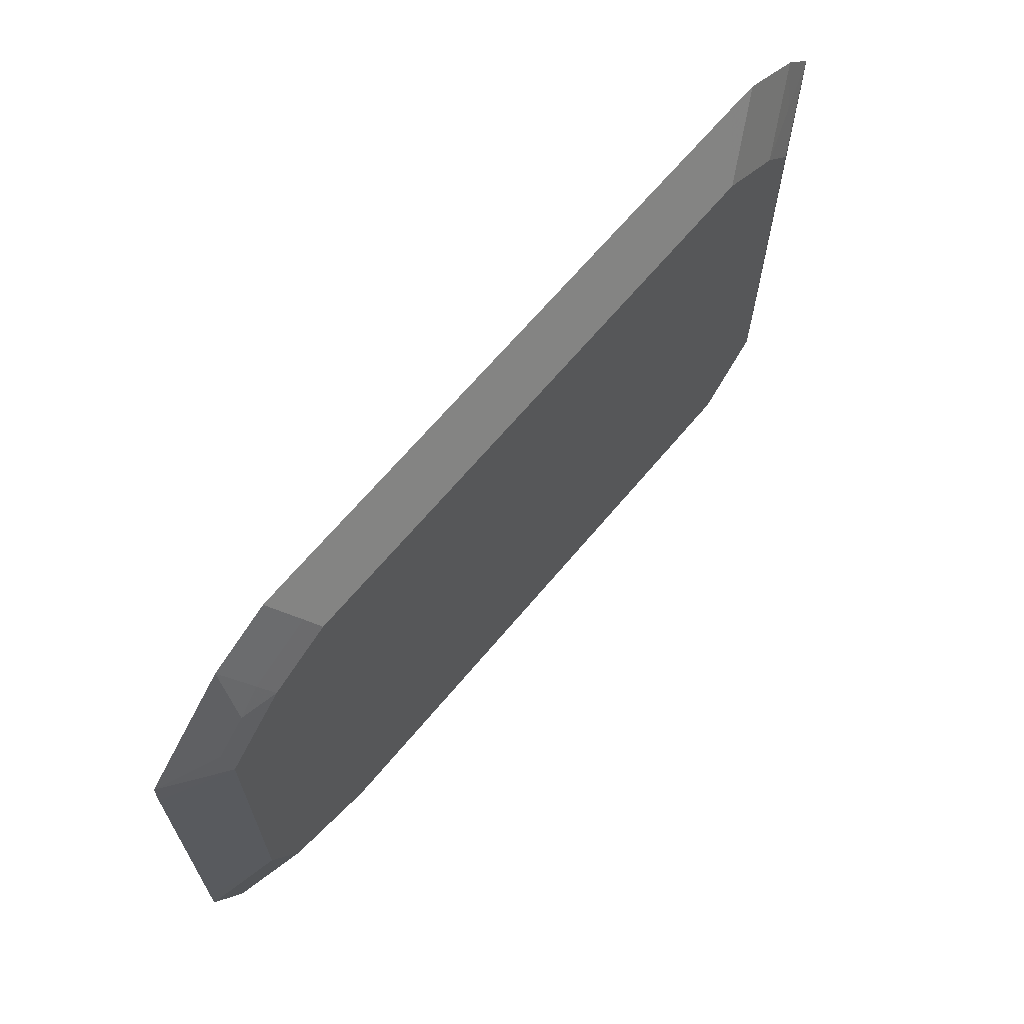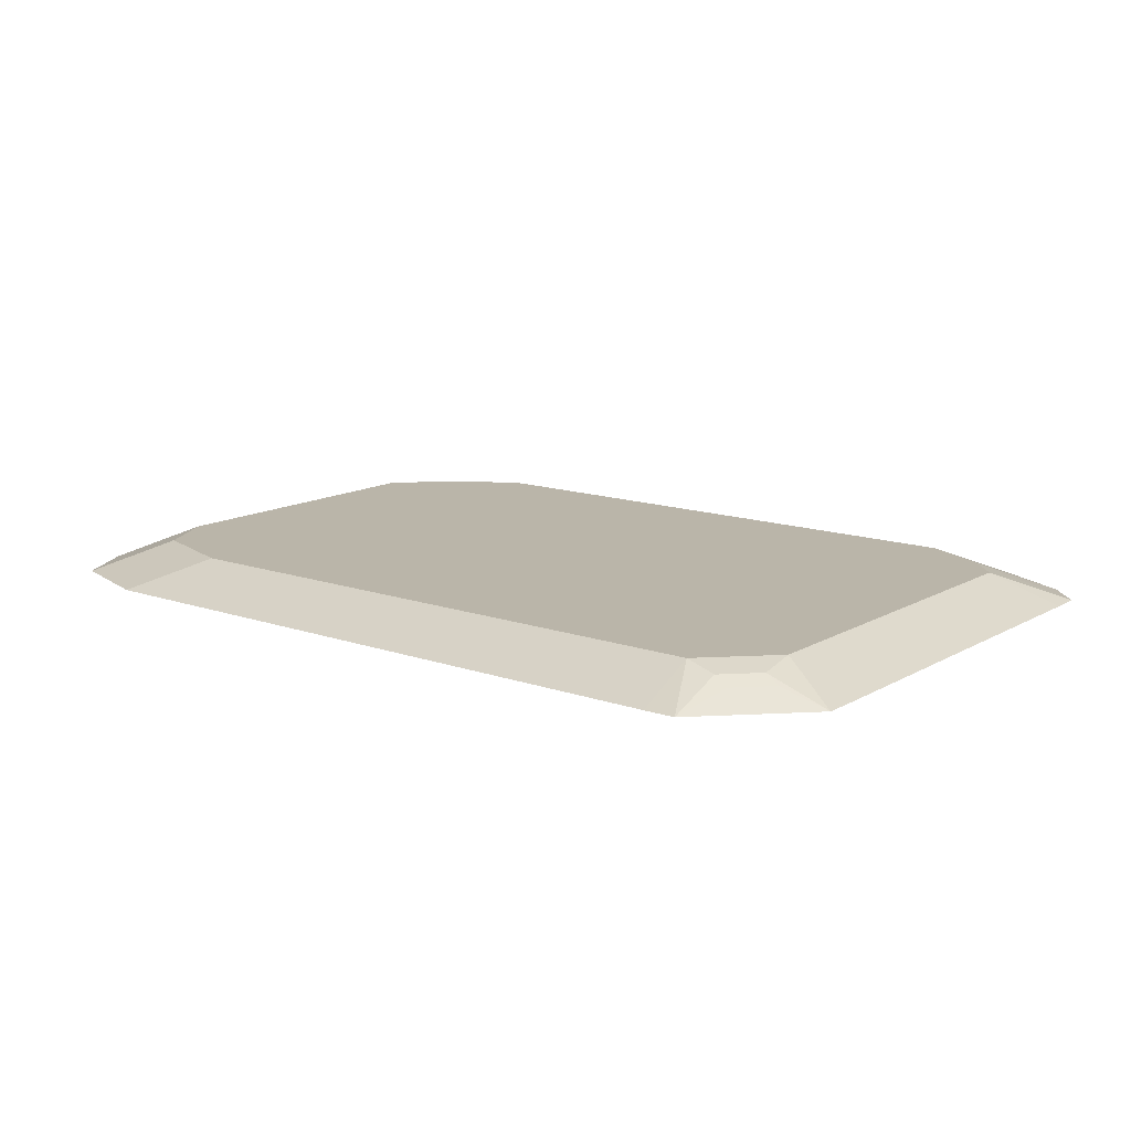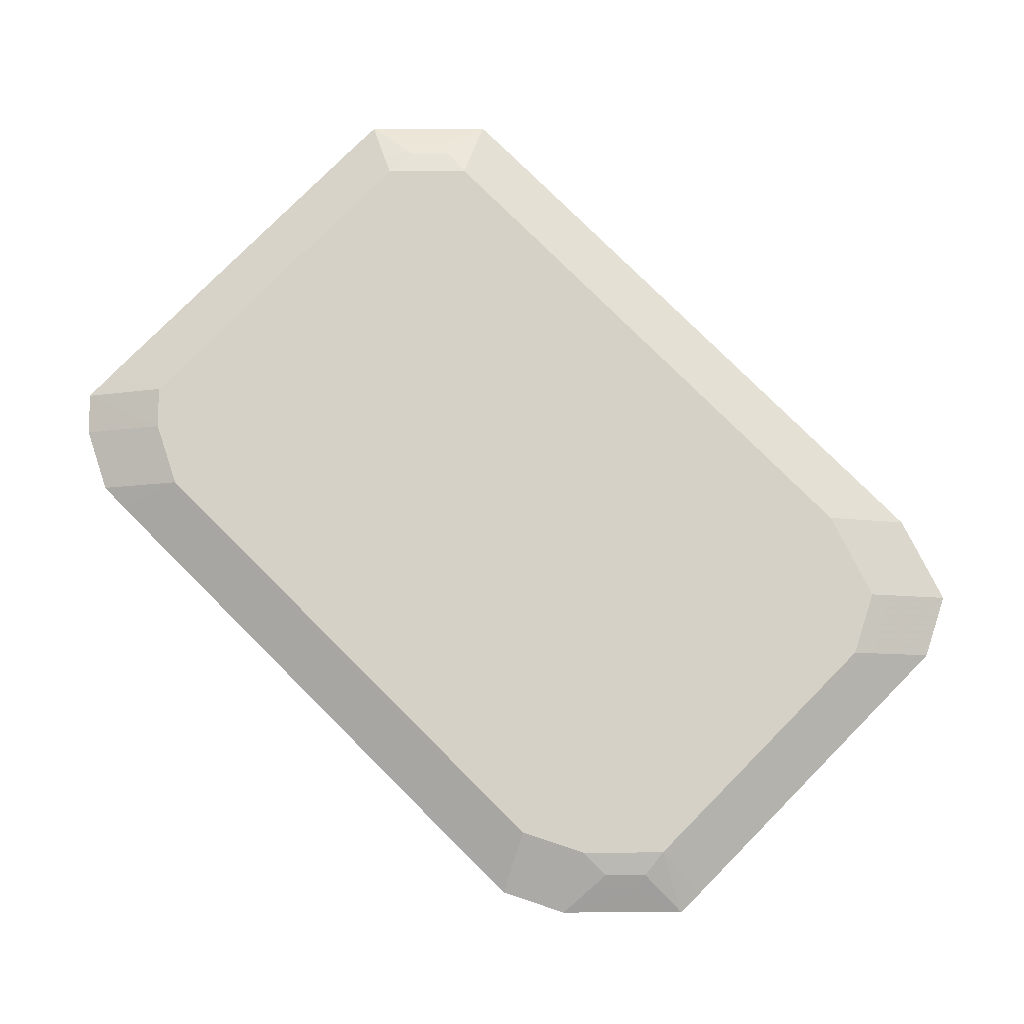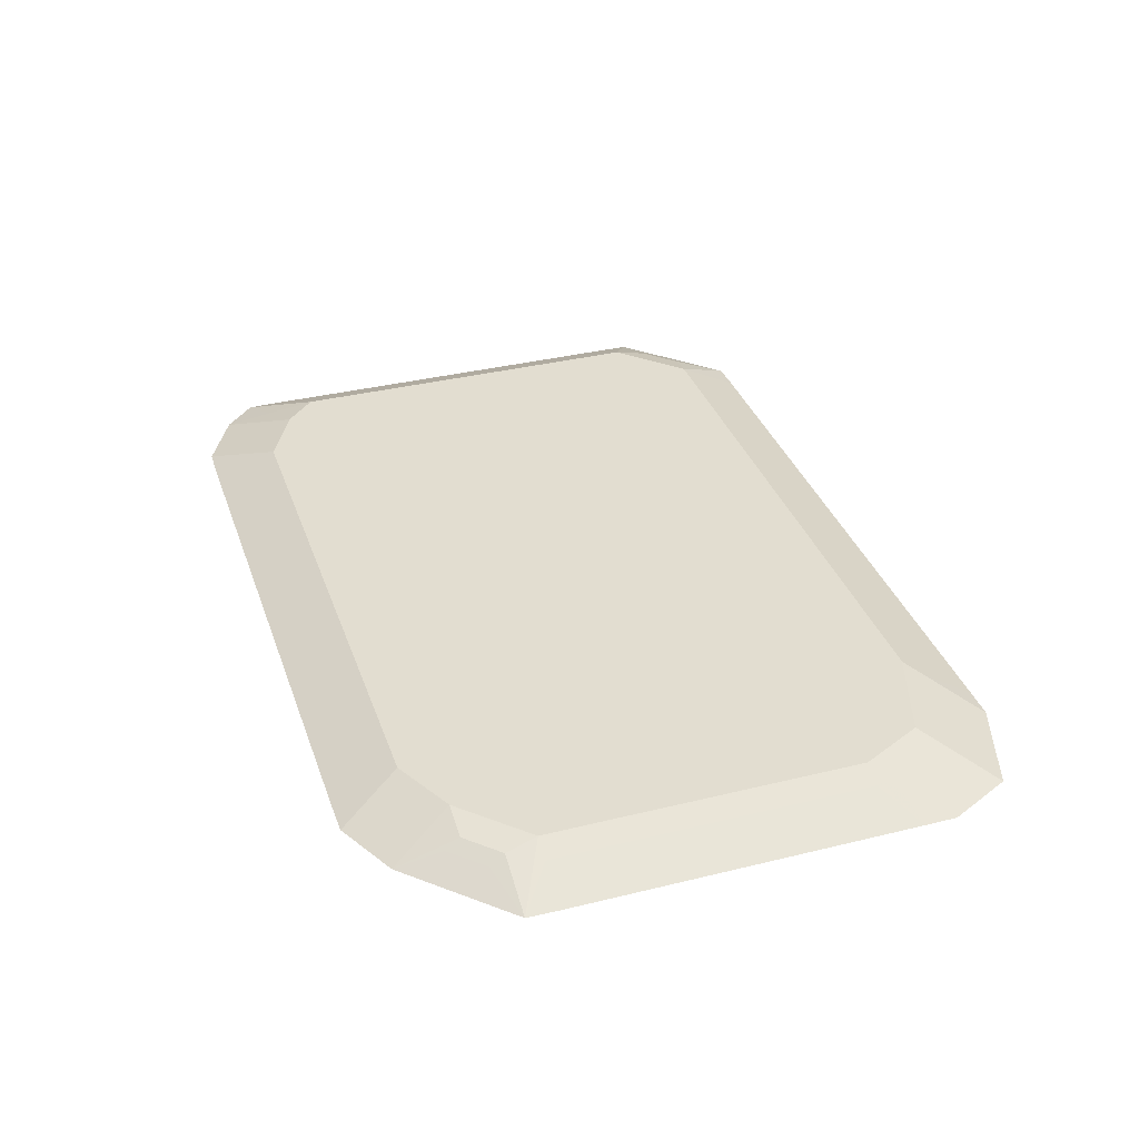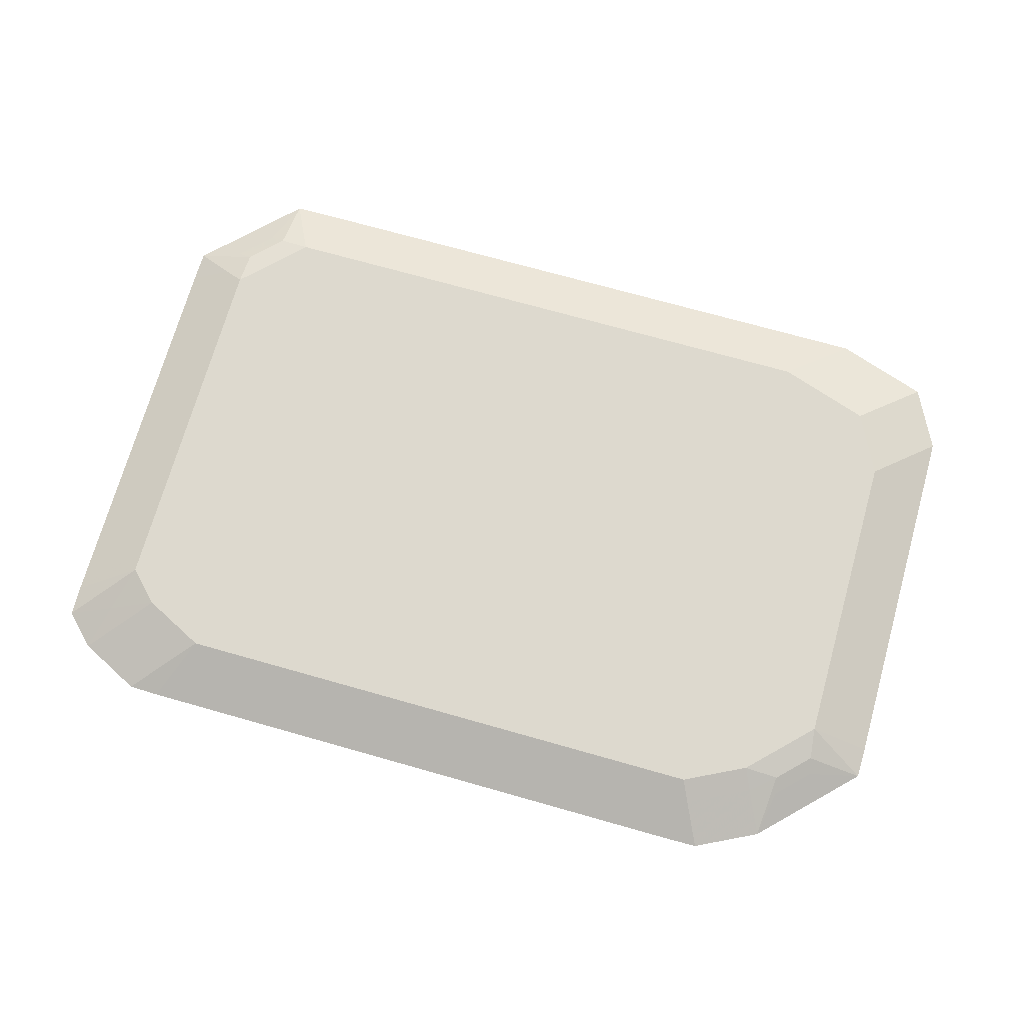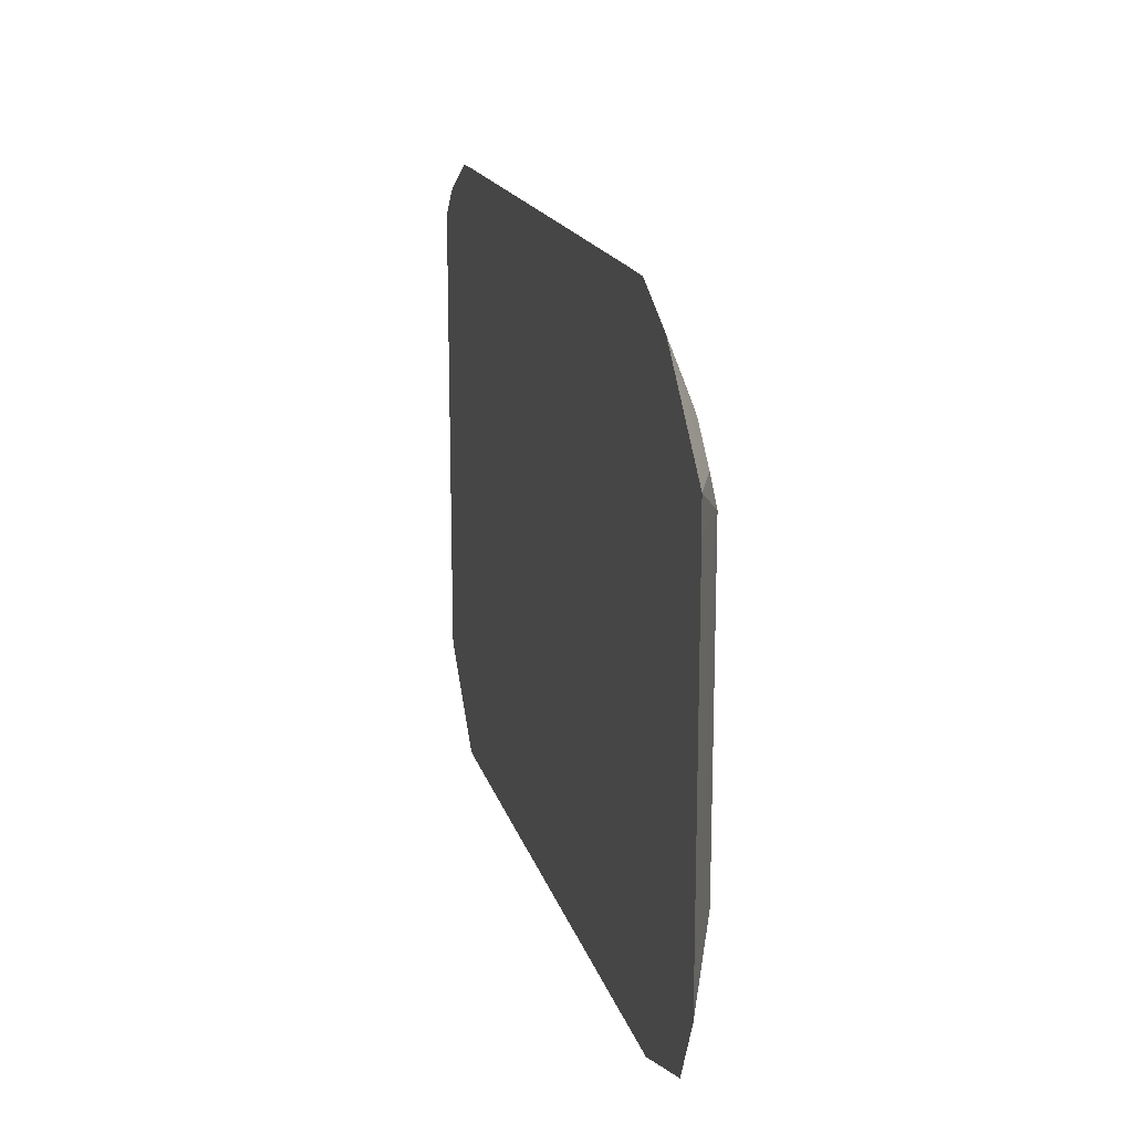
<metadata>
{"format":"obj","ext":"obj","renderer":"f3d","projection":"perspective","resolution":1024,"background":"white","views":[{"elev":66.5,"azim":-50.1,"up":"+Y"},{"elev":13.6,"azim":38.2,"up":"+Z"},{"elev":79.4,"azim":-135.2,"up":"+Z"},{"elev":35.4,"azim":-108.1,"up":"+Z"},{"elev":71.8,"azim":-164.2,"up":"+Z"},{"elev":16.9,"azim":-103.9,"up":"+Y"}]}
</metadata>
<code>
v 0.2182 0.7744 0.07961
v 0.1986 0.735 0.09933
v 0.2376 0.774 0.07961
v -0.1587 0.7744 0.07961
v 0.2384 0.7151 0.09933
v -0.1589 0.735 0.09933
v 0.2773 0.7541 0.07961
v -0.1787 0.7741 0.07961
v -0.1655 0.7482 0.0927
v 0.2582 0.6953 0.09933
v 0.2549 0.7118 0.09601
v 0.2682 0.7251 0.08939
v -0.2053 0.7284 0.0927
v -0.1986 0.7151 0.09933
v 0.2972 0.7343 0.07961
v -0.2184 0.7543 0.07961
v 0.2715 0.6886 0.0927
v 0.2977 0.7148 0.07961
v 0.2582 0.4569 0.09933
v -0.221 0.7151 0.09436
v -0.2185 0.6953 0.09933
v -0.2377 0.735 0.07961
v -0.2433 0.7052 0.08939
v -0.2235 0.7251 0.08939
v 0.2715 0.4503 0.0927
v 0.2977 0.4571 0.07961
v 0.2582 0.4346 0.09436
v 0.2384 0.4371 0.09933
v 0.2384 0.4147 0.09436
v -0.2409 0.6953 0.09436
v -0.2383 0.6754 0.09933
v -0.2774 0.6953 0.07961
v 0.2973 0.4371 0.07961
v 0.2682 0.4321 0.08939
v 0.2185 0.4172 0.09933
v 0.2384 0.3781 0.07961
v 0.2483 0.4122 0.08939
v -0.2516 0.6754 0.0927
v -0.2383 0.4768 0.09933
v -0.2778 0.6754 0.07961
v 0.2775 0.4173 0.07961
v 0.2185 0.3907 0.08608
v -0.1589 0.4172 0.09933
v -0.1688 0.4073 0.09436
v 0.2576 0.3974 0.07961
v 0.2185 0.3778 0.07961
v -0.2516 0.4768 0.0927
v -0.2483 0.4669 0.09436
v -0.2185 0.4371 0.09933
v -0.2778 0.4574 0.07961
v -0.1589 0.3907 0.08608
v -0.2284 0.4271 0.09436
v -0.1982 0.3779 0.07961
v -0.1783 0.3778 0.07961
v -0.2777 0.4375 0.07961
v -0.2578 0.3977 0.07961
f 25 33 26
f 27 34 33
f 27 29 34
f 28 35 29
f 30 32 31
f 29 35 36
f 31 38 47
f 31 32 38
f 25 27 33
f 29 37 34
f 23 32 30
f 16 24 20
f 21 30 31
f 20 23 30
f 20 24 23
f 19 29 27
f 19 28 29
f 19 27 25
f 17 26 18
f 17 25 26
f 16 23 24
f 31 47 39
f 16 22 23
f 22 32 23
f 32 40 38
f 47 50 48
f 34 37 45
f 14 30 21
f 48 56 52
f 48 55 56
f 48 50 55
f 48 52 49
f 44 54 51
f 44 53 54
f 44 56 53
f 44 52 56
f 43 52 44
f 43 49 52
f 33 34 41
f 42 54 46
f 42 44 51
f 39 47 48
f 39 48 49
f 38 50 47
f 38 40 50
f 36 42 46
f 36 45 37
f 35 44 42
f 35 43 44
f 35 42 36
f 34 45 41
f 42 51 54
f 14 20 30
f 29 36 37
f 13 16 20
f 2 5 7
f 1 6 2
f 1 4 6
f 1 8 4
f 1 16 8
f 1 22 16
f 1 32 22
f 1 40 32
f 1 50 40
f 1 55 50
f 1 56 55
f 2 7 3
f 1 54 53
f 1 36 46
f 1 45 36
f 1 41 45
f 1 33 41
f 1 26 33
f 1 18 26
f 1 15 18
f 1 7 15
f 1 3 7
f 1 2 3
f 13 20 14
f 1 46 54
f 2 6 14
f 1 53 56
f 2 21 31
f 10 25 17
f 2 14 21
f 10 19 25
f 10 12 11
f 10 15 12
f 10 18 15
f 10 17 18
f 8 13 9
f 7 12 15
f 6 13 14
f 6 9 13
f 5 12 7
f 5 11 12
f 8 16 13
f 5 10 11
f 4 9 6
f 4 8 9
f 2 10 5
f 2 31 39
f 2 19 10
f 2 28 19
f 2 35 28
f 2 43 35
f 2 49 43
f 2 39 49

</code>
